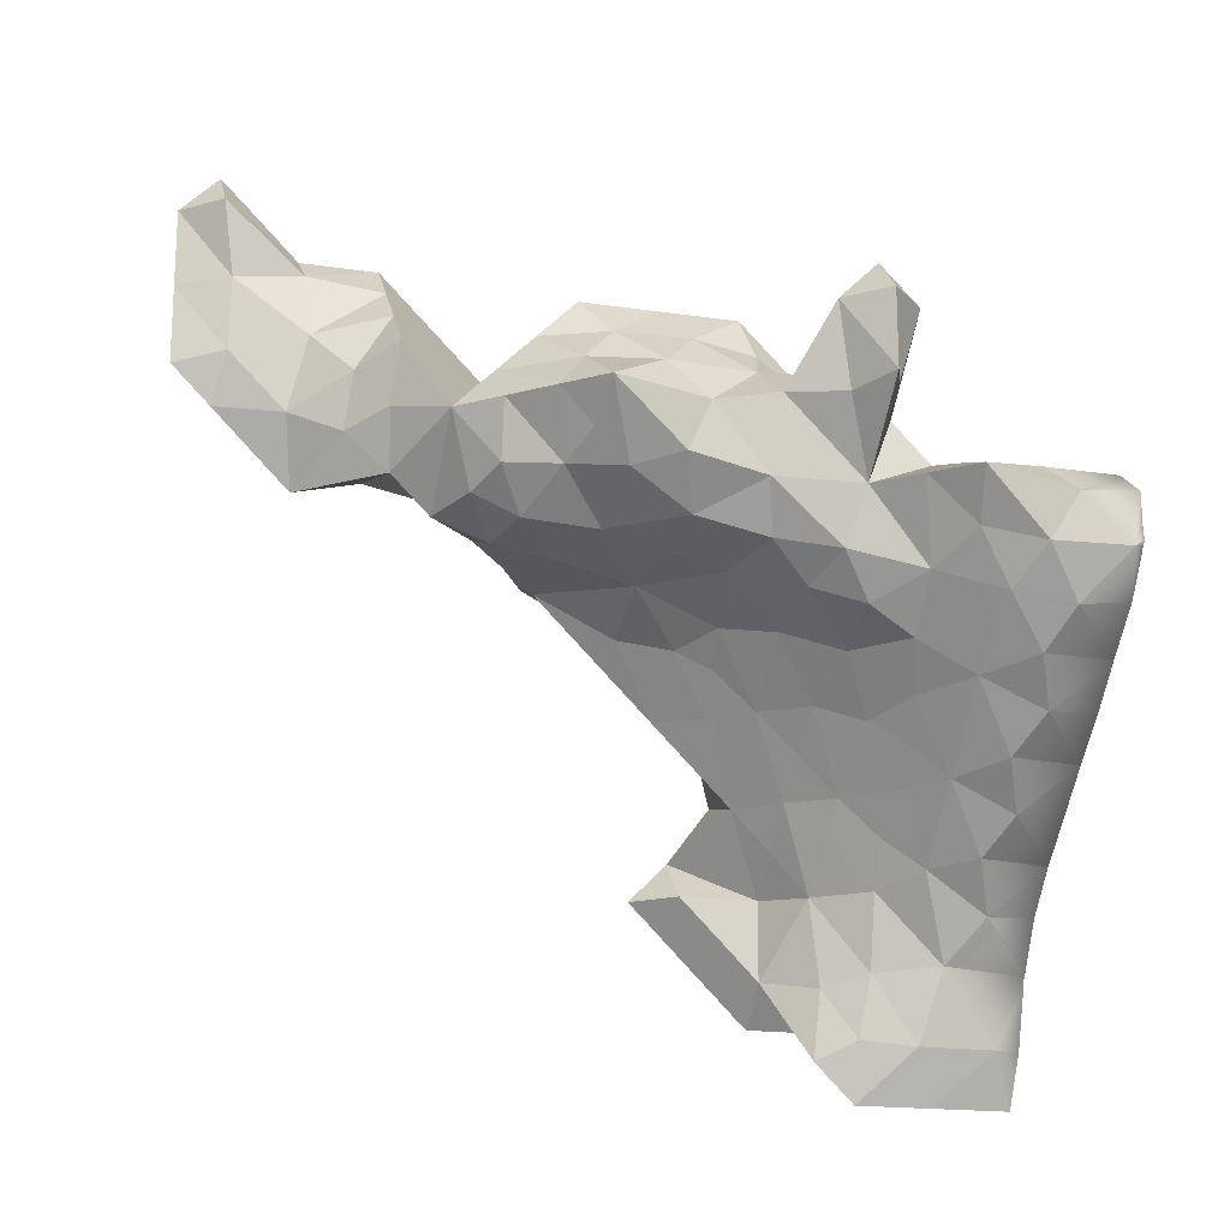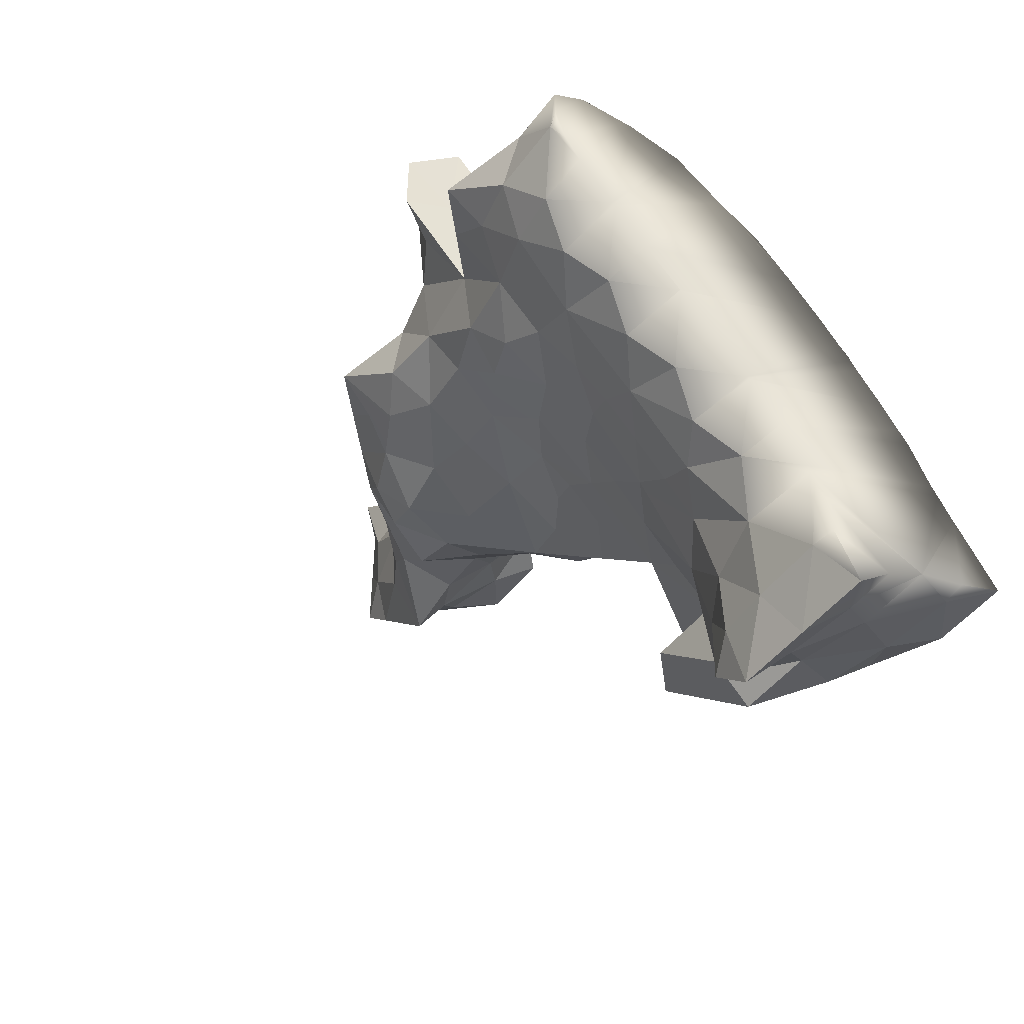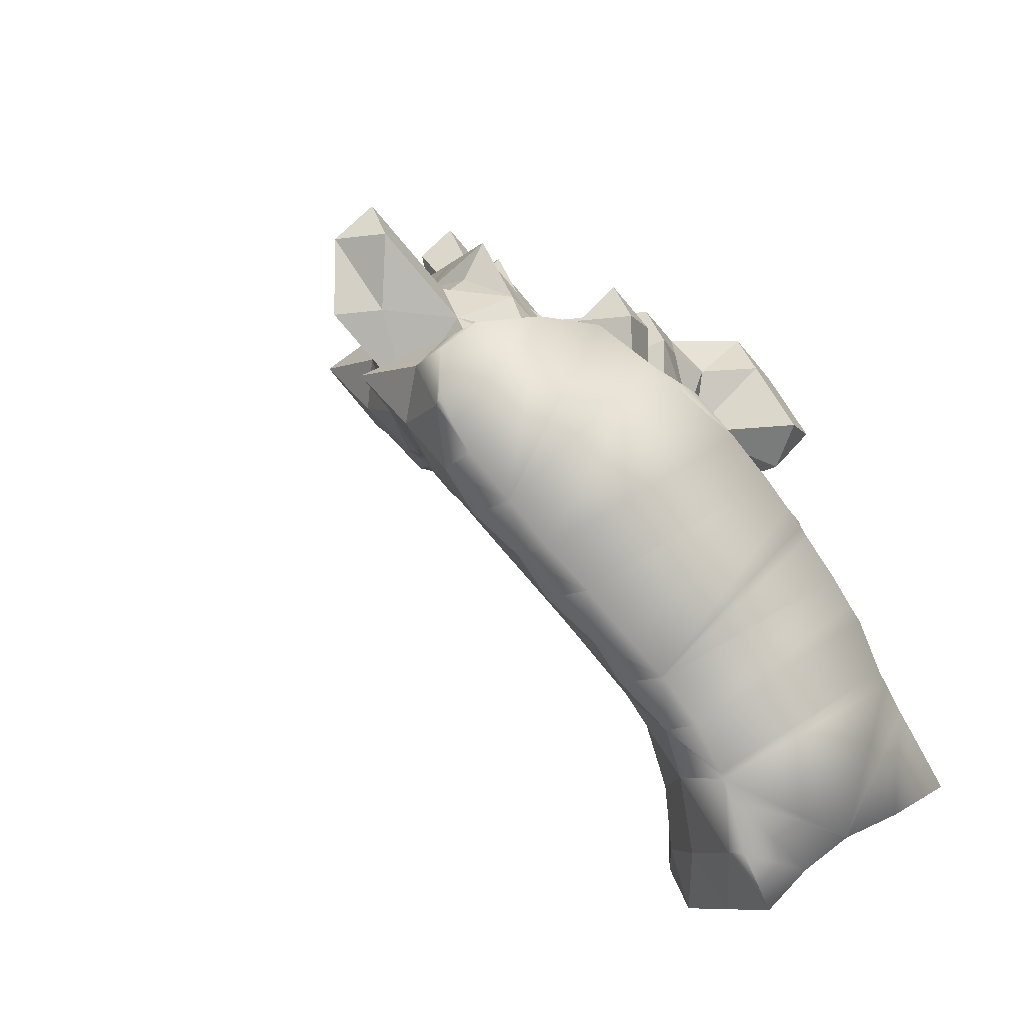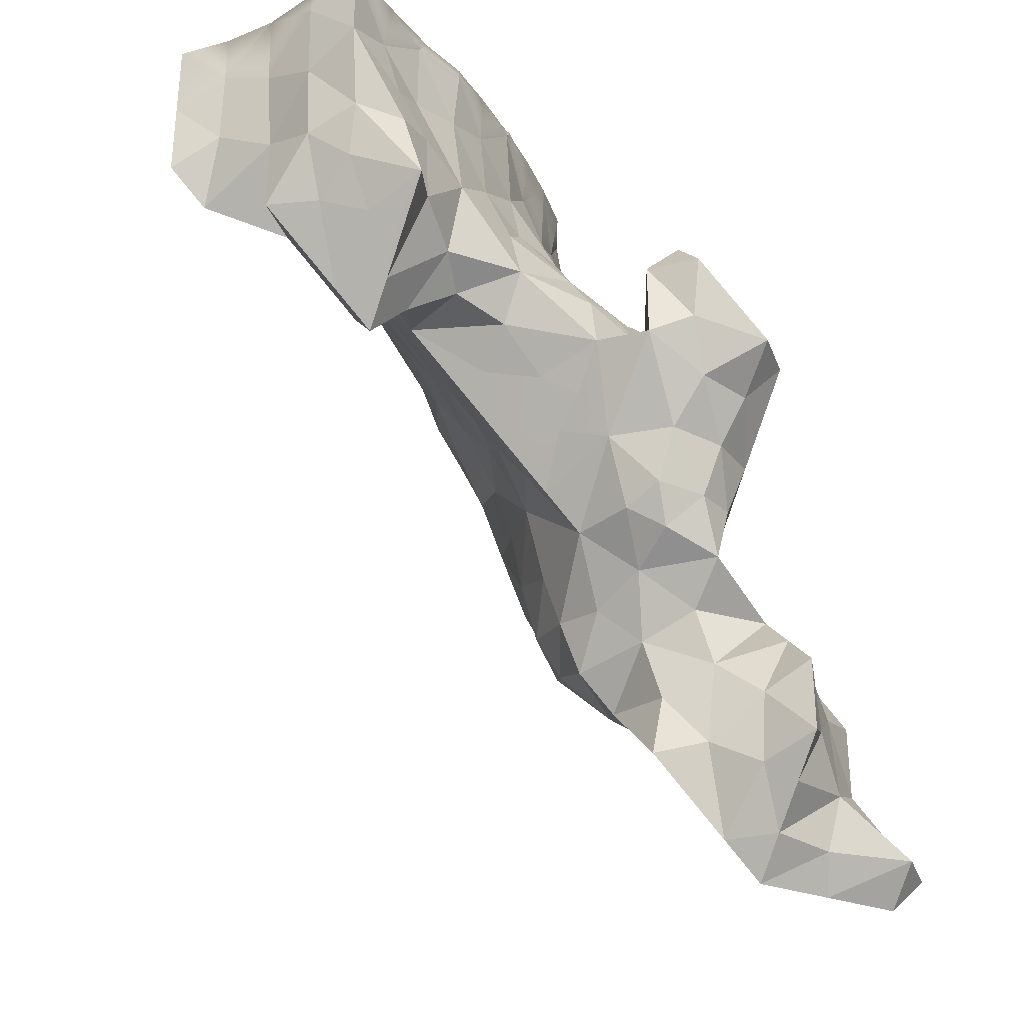
<metadata>
{"format":"obj","ext":"obj","renderer":"f3d","projection":"perspective","resolution":1024,"background":"white","views":[{"elev":-17.7,"azim":-106.4,"up":"+Y"},{"elev":-50.0,"azim":-36.9,"up":"+Y"},{"elev":-9.1,"azim":-24.1,"up":"+Y"},{"elev":-32.0,"azim":63.6,"up":"+Z"}]}
</metadata>
<code>
o 1000.004
v 8800 5000 4650
v 8800 4950 4700
v 8771 5013 4714
v 8850 5000 4700
v 8800 5100 4650
v 8766 5106 4715
v 8834 5084 4697
v 8800 5200 4650
v 8750 5200 4700
v 8850 5200 4700
v 8800 5250 4700
v 8800 4900 4750
v 8800 4850 4800
v 8759 4936 4785
v 8836 4911 4813
v 8744 5032 4807
v 8900 5000 4750
v 8879 4965 4779
v 8950 5000 4800
v 8764 5117 4802
v 8849 5097 4770
v 8900 5041 4827
v 8800 5150 4800
v 8800 5200 4750
v 8719 4904 4848
v 8700 4850 4900
v 8668 4921 4892
v 8796 4869 4885
v 8847 4920 4923
v 8704 4976 4855
v 8650 5000 4900
v 8896 4961 4869
v 8950 5000 4900
v 8700 5050 4900
v 8750 5100 4900
v 8850 5087 4876
v 8900 5037 4891
v 8800 5150 4900
v 8628 4809 4980
v 8616 4779 5037
v 8579 4830 5004
v 8700 4800 4950
v 8697 4773 5020
v 8759 4797 5014
v 8600 4900 4950
v 8550 4900 5000
v 8785 4848 4967
v 8844 4896 4998
v 8600 4950 5000
v 8700 4950 5000
v 8700 5000 4950
v 8750 5000 5000
v 8900 5000 4950
v 8850 5000 5000
v 8800 5050 5000
v 8800 5100 4950
v 8595 4767 5128
v 8548 4825 5070
v 8683 4756 5094
v 8831 4820 5045
v 8800 4750 5100
v 8896 4826 5079
v 8876 4779 5105
v 8920 4803 5128
v 8501 4855 5093
v 8450 4900 5100
v 8500 4900 5050
v 8900 4900 5050
v 8927 4867 5120
v 8528 4950 5088
v 8600 5000 5050
v 8560 5000 5132
v 8632 4994 5088
v 8685 4963 5096
v 8800 4950 5100
v 8800 5000 5050
v 8897 4921 5125
v 8600 5050 5100
v 8800 4700 5150
v 8800 4650 5200
v 8763 4689 5193
v 8855 4692 5212
v 8510 4815 5137
v 8526 4770 5216
v 8474 4827 5194
v 8598 4750 5203
v 8681 4731 5194
v 8897 4743 5194
v 8951 4811 5197
v 8469 4890 5222
v 8800 4900 5150
v 8750 4900 5200
v 8800 4850 5200
v 8850 4900 5200
v 8946 4885 5191
v 8507 4949 5180
v 8554 4999 5228
v 8647 5000 5170
v 8700 4950 5200
v 8900 4950 5200
v 8600 5050 5200
v 8900 4400 5250
v 8900 4350 5300
v 8850 4400 5300
v 8950 4400 5300
v 8900 4450 5300
v 8800 4600 5250
v 8800 4550 5300
v 8752 4597 5300
v 8834 4593 5289
v 8721 4669 5255
v 8706 4643 5300
v 8664 4683 5291
v 8898 4698 5247
v 8878 4655 5272
v 8950 4700 5300
v 8510 4746 5305
v 8470 4805 5290
v 8589 4729 5279
v 8996 4833 5257
v 9000 4750 5300
v 9026 4804 5325
v 8450 4900 5300
v 8800 4900 5250
v 8983 4902 5250
v 9050 4900 5300
v 8515 4948 5292
v 8568 4992 5310
v 8650 4989 5275
v 8700 4950 5300
v 8800 4950 5300
v 8881 4935 5319
v 9000 4950 5300
v 8600 5050 5300
v 8900 4300 5350
v 8900 4250 5400
v 8850 4300 5400
v 8946 4305 5394
v 8850 4400 5400
v 9000 4400 5350
v 8980 4359 5372
v 9050 4400 5400
v 8800 4500 5350
v 8798 4449 5399
v 8748 4499 5399
v 8895 4522 5354
v 8940 4488 5380
v 8991 4435 5414
v 8702 4596 5349
v 8700 4548 5400
v 8650 4593 5402
v 8887 4596 5333
v 8926 4601 5396
v 8534 4699 5357
v 8506 4676 5419
v 8476 4729 5380
v 8614 4668 5349
v 8574 4640 5418
v 8921 4708 5382
v 8450 4800 5400
v 8900 4800 5350
v 8861 4816 5404
v 8895 4753 5397
v 9000 4750 5400
v 8950 4800 5400
v 9050 4800 5400
v 8408 4892 5366
v 8400 4850 5400
v 8350 4900 5400
v 8700 4900 5350
v 8643 4915 5390
v 8700 4850 5400
v 8750 4900 5400
v 8912 4887 5351
v 8851 4899 5387
v 9000 4850 5400
v 9000 4900 5350
v 8400 5000 5350
v 8350 5000 5400
v 8500 4950 5400
v 8450 5000 5400
v 8600 4950 5400
v 8600 5000 5350
v 8800 4950 5400
v 8400 5050 5400
v 8800 4200 5450
v 8800 4150 5500
v 8776 4224 5499
v 8845 4199 5536
v 8795 4287 5458
v 8763 4302 5511
v 8900 4250 5500
v 8999 4322 5436
v 8969 4275 5476
v 9024 4318 5500
v 8784 4393 5442
v 8734 4395 5507
v 9027 4384 5497
v 8699 4497 5451
v 8696 4451 5502
v 8650 4498 5501
v 8947 4503 5487
v 8991 4432 5507
v 8619 4570 5458
v 8605 4544 5501
v 8564 4589 5494
v 8906 4596 5467
v 8871 4626 5503
v 8901 4561 5534
v 8516 4644 5477
v 8455 4707 5475
v 8883 4699 5440
v 8836 4699 5504
v 8400 4800 5450
v 8398 4743 5512
v 8350 4800 5500
v 8800 4800 5450
v 8750 4800 5500
v 8796 4752 5501
v 9000 4800 5450
v 8407 4907 5423
v 8428 4828 5507
v 8500 4900 5450
v 8500 4850 5500
v 8600 4850 5500
v 8607 4894 5433
v 8700 4900 5450
v 8650 4900 5500
v 8800 4900 5450
v 8750 4900 5500
v 8400 5000 5450
v 8700 4950 5500
v 8800 4150 5600
v 8768 4218 5571
v 8852 4197 5633
v 8739 4310 5595
v 8911 4238 5601
v 8981 4267 5569
v 9050 4300 5600
v 8686 4414 5554
v 8698 4365 5636
v 8650 4423 5609
v 9007 4384 5560
v 8970 4426 5582
v 9005 4362 5631
v 8601 4504 5553
v 8603 4467 5635
v 8552 4522 5608
v 8939 4494 5600
v 8505 4602 5550
v 8504 4566 5635
v 8455 4619 5609
v 8850 4624 5579
v 8898 4554 5628
v 8423 4679 5558
v 8409 4665 5633
v 8376 4726 5587
v 8787 4716 5551
v 8750 4723 5608
v 8801 4668 5632
v 8373 4788 5626
v 8700 4800 5550
v 8660 4802 5615
v 8703 4763 5636
v 8420 4831 5603
v 8503 4845 5599
v 8600 4850 5600
v 8700 4900 5550
v 8800 4150 5700
v 8765 4217 5668
v 8985 4264 5669
v 9050 4300 5700
v 8967 4428 5683
v 8934 4503 5687
v 8853 4616 5693
v 8374 4729 5690
v 8650 4800 5700
v 8502 4845 5699
v 8577 4841 5684
v 8737 4311 5700
v 8911 4237 5700
v 8707 4368 5700
v 8663 4419 5700
v 8420 4831 5700
v 8661 4422 5700
v 8923 4521 5700
v 8982 4265 5700
v 8936 4502 5700
v 8851 4197 5700
v 8911 4236 5700
v 9050 4300 5700
v 8561 4521 5700
v 8510 4570 5700
v 8465 4618 5700
v 8761 4722 5700
v 9050 4300 5700
v 9050 4300 5700
v 9050 4300 5700
v 8742 4304 5700
v 8463 4621 5700
v 8763 4720 5700
v 8809 4670 5700
v 8650 4800 5700
v 8650 4800 5700
v 8650 4800 5700
v 8650 4800 5700
v 8800 4150 5700
v 8911 4237 5700
v 9007 4369 5700
v 8864 4602 5700
v 8836 4637 5700
v 8374 4795 5700
v 8418 4828 5700
v 8800 4150 5700
v 8800 4150 5700
v 8855 4615 5700
v 8853 4621 5700
v 8748 4283 5700
v 8993 4390 5700
v 8901 4554 5700
v 8487 4843 5700
v 8767 4216 5700
v 8973 4426 5700
v 8964 4440 5700
v 8659 4424 5700
v 8610 4472 5700
v 8562 4520 5700
v 8391 4703 5700
v 8502 4845 5700
v 8503 4845 5700
v 8460 4623 5700
v 8411 4674 5700
v 8760 4723 5700
v 8374 4754 5700
v 8709 4771 5700
v 8562 4521 5700
v 8377 4728 5700
v 8372 4735 5700
v 8580 4842 5700
f 1 2 3
f 2 1 4
f 5 1 3
f 6 5 3
f 7 4 1
f 5 7 1
f 8 5 6
f 9 8 6
f 10 7 5
f 8 10 5
f 8 9 11
f 10 8 11
f 12 13 14
f 13 12 15
f 2 12 14
f 2 14 3
f 3 14 16
f 4 17 18
f 2 4 18
f 2 18 15
f 2 15 12
f 18 17 19
f 3 16 6
f 16 20 6
f 17 21 22
f 17 4 21
f 4 7 21
f 19 17 22
f 23 24 9
f 23 9 20
f 20 9 6
f 24 23 21
f 24 21 10
f 10 21 7
f 9 24 11
f 10 11 24
f 25 26 27
f 25 14 13
f 25 13 26
f 26 13 28
f 28 13 15
f 29 28 15
f 30 25 27
f 31 30 27
f 14 30 16
f 25 30 14
f 15 32 29
f 18 32 15
f 32 18 19
f 33 32 19
f 30 31 34
f 34 16 30
f 34 35 16
f 35 20 16
f 22 36 37
f 21 36 22
f 33 19 22
f 37 33 22
f 20 35 38
f 23 20 38
f 36 21 23
f 38 36 23
f 39 40 41
f 39 42 43
f 40 39 43
f 43 42 44
f 45 39 41
f 46 45 41
f 26 45 27
f 26 42 45
f 42 39 45
f 42 47 44
f 42 26 47
f 26 28 47
f 47 28 29
f 48 47 29
f 45 46 49
f 45 31 27
f 45 50 31
f 45 49 50
f 51 31 50
f 50 52 51
f 53 29 32
f 53 54 29
f 54 48 29
f 32 33 53
f 31 51 34
f 35 55 56
f 34 55 35
f 34 52 55
f 34 51 52
f 54 56 55
f 53 56 54
f 53 36 56
f 53 37 36
f 33 37 53
f 35 56 38
f 36 38 56
f 40 57 58
f 41 40 58
f 43 59 40
f 40 59 57
f 44 60 61
f 44 61 43
f 43 61 59
f 60 62 63
f 61 60 63
f 63 62 64
f 65 66 67
f 67 58 65
f 67 46 58
f 46 41 58
f 44 47 60
f 48 60 47
f 48 68 60
f 68 62 60
f 69 64 62
f 68 69 62
f 67 66 70
f 71 70 72
f 49 70 71
f 49 67 70
f 49 46 67
f 73 49 71
f 73 74 49
f 74 50 49
f 52 75 76
f 52 50 75
f 50 74 75
f 68 75 77
f 68 54 75
f 68 48 54
f 54 76 75
f 69 68 77
f 71 72 78
f 73 71 78
f 52 76 55
f 54 55 76
f 79 80 81
f 80 79 82
f 83 84 85
f 83 58 57
f 83 57 84
f 84 57 86
f 59 87 57
f 57 87 86
f 81 61 79
f 81 87 61
f 87 59 61
f 79 88 82
f 79 61 88
f 61 63 88
f 88 63 64
f 89 88 64
f 65 83 66
f 66 83 85
f 66 85 90
f 58 83 65
f 91 92 93
f 93 94 91
f 64 69 89
f 89 69 95
f 66 90 96
f 70 66 96
f 96 72 70
f 97 72 96
f 74 98 99
f 73 98 74
f 92 91 75
f 92 75 99
f 99 75 74
f 91 94 100
f 91 100 75
f 75 100 77
f 95 69 77
f 100 95 77
f 72 97 101
f 78 72 101
f 98 73 78
f 101 98 78
f 102 103 104
f 103 102 105
f 102 104 106
f 105 102 106
f 107 108 109
f 108 107 110
f 111 112 113
f 109 112 111
f 107 109 111
f 107 111 81
f 107 81 80
f 82 114 115
f 80 82 115
f 80 115 110
f 80 110 107
f 115 114 116
f 84 117 118
f 85 84 118
f 86 119 84
f 84 119 117
f 113 87 111
f 113 119 87
f 119 86 87
f 81 111 87
f 82 88 114
f 89 120 121
f 88 89 121
f 88 121 116
f 88 116 114
f 121 120 122
f 85 118 90
f 118 123 90
f 93 92 124
f 93 124 94
f 120 95 125
f 89 95 120
f 126 122 120
f 125 126 120
f 90 123 127
f 96 90 127
f 127 97 96
f 128 97 127
f 99 129 130
f 98 129 99
f 124 92 99
f 124 99 131
f 131 99 130
f 94 124 131
f 94 131 100
f 100 131 132
f 125 95 100
f 125 100 133
f 133 100 132
f 126 125 133
f 97 128 134
f 101 97 134
f 129 98 101
f 134 129 101
f 135 136 137
f 136 135 138
f 103 135 137
f 103 137 104
f 104 137 139
f 105 140 141
f 103 105 141
f 103 141 138
f 103 138 135
f 141 140 142
f 143 144 145
f 106 143 146
f 106 139 143
f 106 104 139
f 144 143 139
f 106 146 147
f 105 106 147
f 105 147 148
f 105 148 140
f 142 140 148
f 149 150 151
f 145 150 149
f 143 145 149
f 143 149 109
f 143 109 108
f 110 143 108
f 110 152 143
f 152 146 143
f 153 147 146
f 152 153 146
f 154 155 156
f 154 157 158
f 155 154 158
f 151 158 157
f 149 151 157
f 149 157 113
f 149 113 112
f 109 149 112
f 110 115 152
f 152 115 116
f 152 116 153
f 153 116 159
f 117 154 156
f 117 156 118
f 118 156 160
f 119 154 117
f 157 154 119
f 113 157 119
f 161 162 163
f 164 161 121
f 164 165 161
f 121 161 116
f 163 159 161
f 116 161 159
f 164 121 122
f 166 164 122
f 167 168 169
f 167 160 168
f 167 123 160
f 123 118 160
f 170 171 172
f 172 173 170
f 174 162 161
f 175 162 174
f 176 161 165
f 176 177 161
f 177 174 161
f 177 176 166
f 177 166 126
f 126 166 122
f 178 167 169
f 179 178 169
f 123 167 178
f 123 178 180
f 123 180 127
f 180 178 181
f 128 182 183
f 128 127 182
f 127 180 182
f 171 183 182
f 170 183 171
f 170 129 183
f 170 130 129
f 170 173 184
f 170 184 130
f 130 184 131
f 175 174 132
f 175 132 184
f 184 132 131
f 133 132 174
f 177 133 174
f 126 133 177
f 178 179 185
f 181 178 185
f 128 183 134
f 129 134 183
f 186 187 188
f 187 186 189
f 190 186 188
f 191 190 188
f 137 136 192
f 137 192 186
f 137 186 190
f 189 186 192
f 138 193 194
f 138 194 136
f 136 194 192
f 194 193 195
f 196 190 191
f 197 196 191
f 137 196 139
f 190 196 137
f 138 141 193
f 193 141 142
f 193 142 195
f 195 142 198
f 199 200 201
f 197 200 199
f 196 197 199
f 196 199 145
f 196 145 144
f 139 196 144
f 148 202 203
f 147 202 148
f 198 142 148
f 203 198 148
f 204 205 206
f 201 205 204
f 199 201 204
f 199 204 151
f 199 151 150
f 145 199 150
f 207 208 209
f 207 209 202
f 207 202 153
f 153 202 147
f 155 210 211
f 156 155 211
f 206 158 204
f 206 210 158
f 210 155 158
f 151 204 158
f 212 208 207
f 213 208 212
f 153 159 212
f 207 153 212
f 214 215 216
f 214 211 215
f 214 160 211
f 160 156 211
f 217 218 219
f 213 217 219
f 212 217 213
f 212 162 217
f 212 163 162
f 159 163 212
f 164 220 165
f 164 166 220
f 168 221 169
f 214 216 222
f 221 160 223
f 221 168 160
f 223 160 224
f 214 222 160
f 224 160 222
f 223 225 226
f 224 225 223
f 226 172 171
f 226 225 172
f 227 172 228
f 228 172 225
f 229 172 217
f 229 173 172
f 217 172 218
f 227 230 172
f 218 172 230
f 162 175 229
f 217 162 229
f 165 220 176
f 166 176 220
f 221 231 179
f 169 221 179
f 180 181 231
f 180 231 223
f 223 231 221
f 182 180 223
f 226 182 223
f 227 228 232
f 171 182 226
f 184 173 229
f 227 232 230
f 184 229 175
f 179 231 185
f 181 185 231
f 187 233 234
f 188 187 234
f 233 187 189
f 235 233 189
f 188 234 191
f 234 236 191
f 189 237 235
f 192 237 189
f 194 238 192
f 192 238 237
f 238 194 195
f 239 238 195
f 240 241 242
f 240 236 241
f 240 197 236
f 197 191 236
f 243 244 245
f 243 245 239
f 243 239 198
f 198 239 195
f 246 247 248
f 242 247 246
f 240 242 246
f 240 246 201
f 240 201 200
f 197 240 200
f 203 244 243
f 203 202 244
f 202 249 244
f 198 203 243
f 250 251 252
f 248 251 250
f 246 248 250
f 246 250 206
f 246 206 205
f 201 246 205
f 209 253 254
f 208 253 209
f 249 202 209
f 254 249 209
f 255 256 257
f 252 256 255
f 250 252 255
f 250 255 211
f 250 211 210
f 206 250 210
f 258 259 260
f 258 260 253
f 258 253 213
f 213 253 208
f 215 255 257
f 215 257 216
f 216 257 261
f 211 255 215
f 262 263 264
f 259 262 264
f 258 262 259
f 258 218 262
f 258 219 218
f 213 219 258
f 216 261 265
f 222 216 265
f 224 222 266
f 222 265 266
f 225 224 267
f 224 266 267
f 228 262 268
f 228 267 262
f 228 225 267
f 267 263 262
f 218 230 268
f 262 218 268
f 228 268 232
f 230 232 268
f 233 269 270
f 234 233 270
f 269 233 235
f 269 289 307
f 234 270 236
f 238 271 237
f 271 238 239
f 272 271 239
f 241 299 280
f 282 241 280
f 244 273 245
f 272 239 245
f 272 309 291
f 325 242 285
f 326 247 325
f 244 249 273
f 273 249 274
f 292 248 336
f 293 251 292
f 253 275 254
f 274 249 254
f 274 320 286
f 257 256 276
f 331 252 300
f 332 256 331
f 275 253 260
f 275 302 311
f 257 276 261
f 263 277 264
f 259 333 295
f 335 333 264
f 266 265 278
f 267 266 279
f 266 278 279
f 277 263 267
f 279 277 267
f 314 269 307
f 305 293 301
f 287 272 296
f 297 296 272
f 319 273 323
f 291 298 272
f 323 273 324
f 288 274 286
f 328 337 276
f 311 317 275
f 337 338 276
f 303 277 304
f 276 338 334
f 279 330 339
f 278 329 330
f 332 276 256
f 248 327 336
f 247 326 327
f 278 321 329
f 270 322 318
f 275 317 316
f 269 322 270
f 269 314 315
f 276 312 261
f 261 312 313
f 275 320 254
f 275 316 310
f 273 309 245
f 277 339 305
f 277 305 306
f 277 306 304
f 277 335 264
f 260 301 302
f 270 299 236
f 272 298 297
f 259 301 260
f 252 294 300
f 251 293 294
f 308 235 237
f 235 290 289
f 274 324 273
f 265 313 284
f 284 278 265
f 242 283 285
f 241 282 283
f 271 308 237
f 271 287 281
f 269 235 289
f 241 236 299
f 272 245 309
f 325 247 242
f 292 251 248
f 274 254 320
f 331 256 252
f 275 260 302
f 259 264 333
f 289 290 318
f 290 308 318
f 308 281 319
f 281 287 319
f 287 296 291
f 296 297 298
f 291 296 298
f 291 309 287
f 309 319 287
f 319 323 308
f 323 324 299
f 308 323 299
f 324 288 282
f 288 286 282
f 286 320 282
f 320 310 285
f 282 320 283
f 316 317 311
f 310 316 285
f 316 311 325
f 285 316 325
f 311 302 326
f 302 301 336
f 326 302 327
f 301 295 333
f 333 335 303
f 304 306 305
f 301 333 303
f 303 304 305
f 305 339 300
f 339 330 331
f 300 339 331
f 330 329 321
f 321 284 313
f 313 312 334
f 334 338 337
f 337 328 334
f 328 332 321
f 334 328 313
f 332 331 330
f 332 330 321
f 300 294 305
f 294 293 305
f 293 292 336
f 336 327 302
f 326 325 311
f 285 283 320
f 282 280 324
f 280 299 324
f 299 318 308
f 318 322 289
f 322 315 307
f 315 314 307
f 307 289 322
f 301 303 305
f 321 313 328
f 293 336 301
f 287 271 272
f 279 278 330
f 332 328 276
f 248 247 327
f 269 315 322
f 276 334 312
f 275 310 320
f 273 319 309
f 277 279 339
f 277 303 335
f 270 318 299
f 259 295 301
f 252 251 294
f 308 290 235
f 274 288 324
f 265 261 313
f 284 321 278
f 242 241 283
f 271 281 308

</code>
